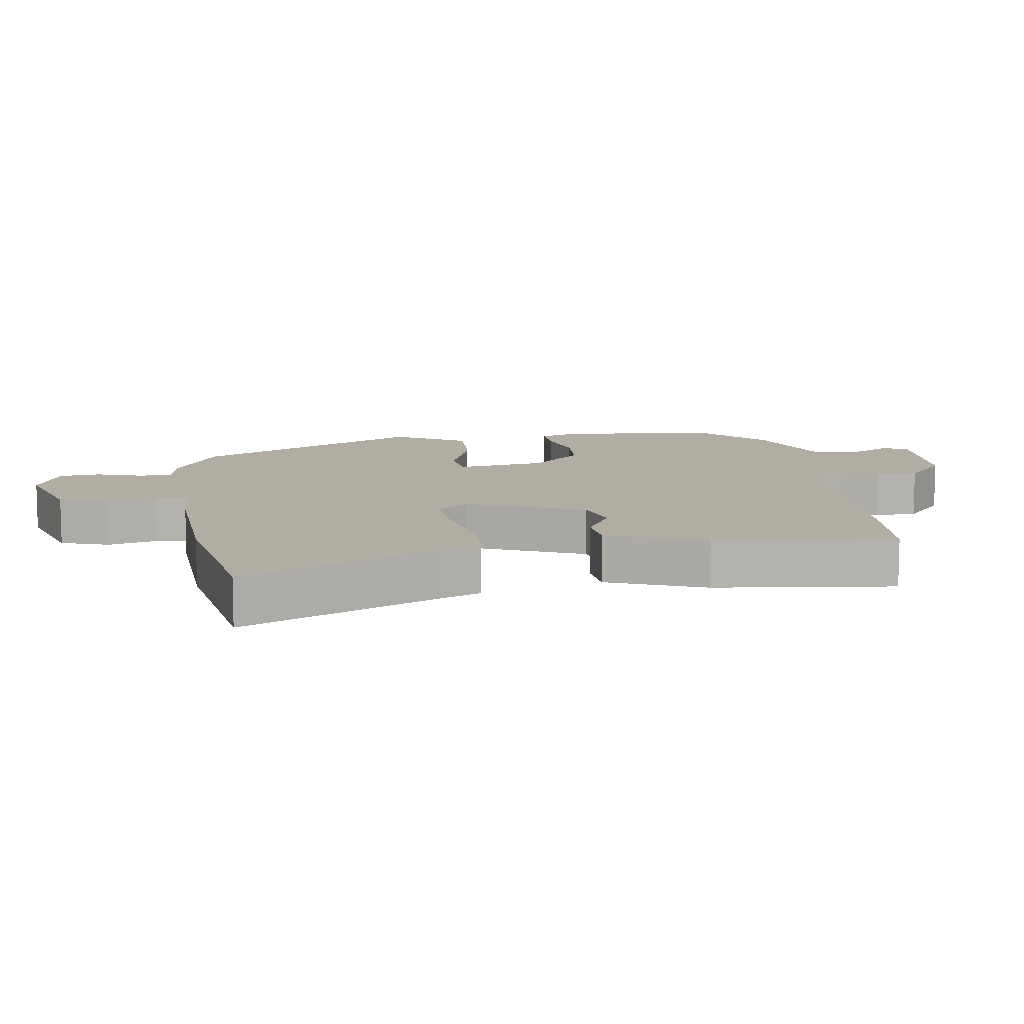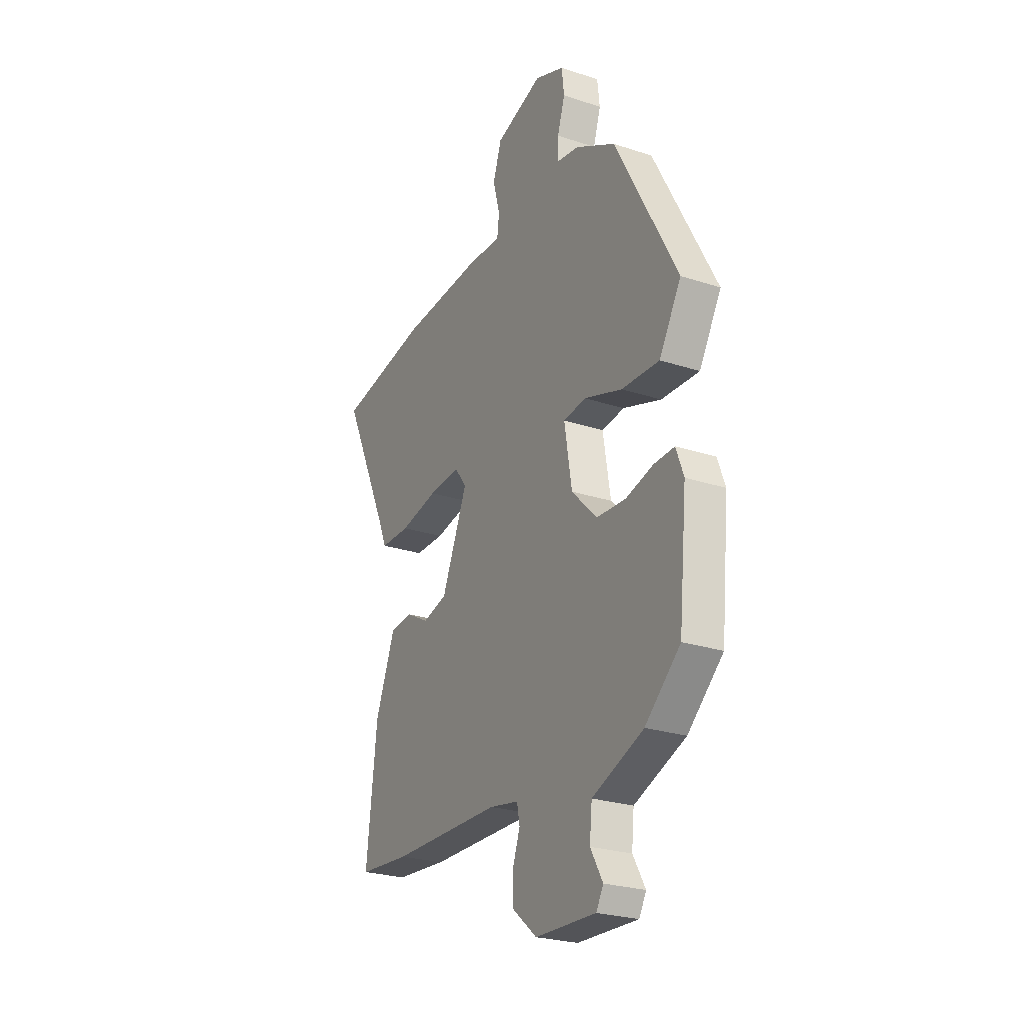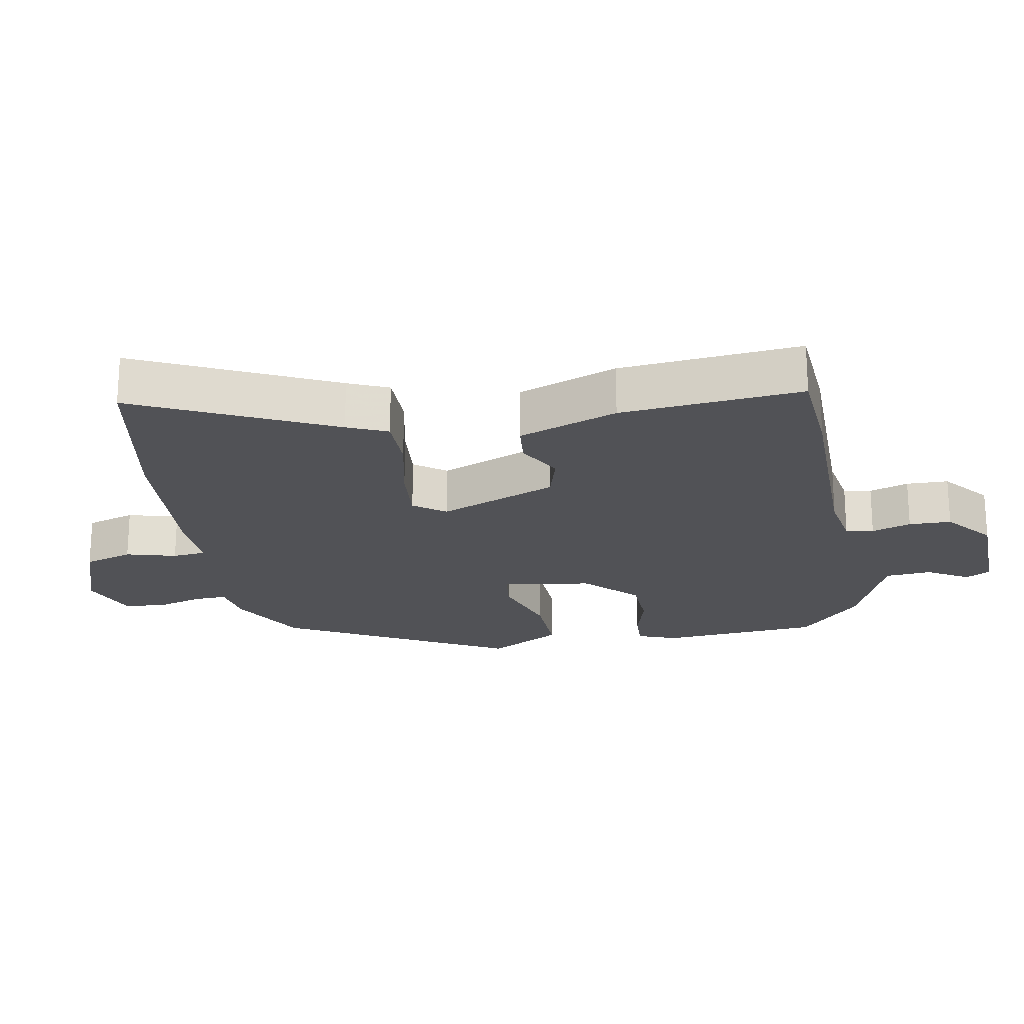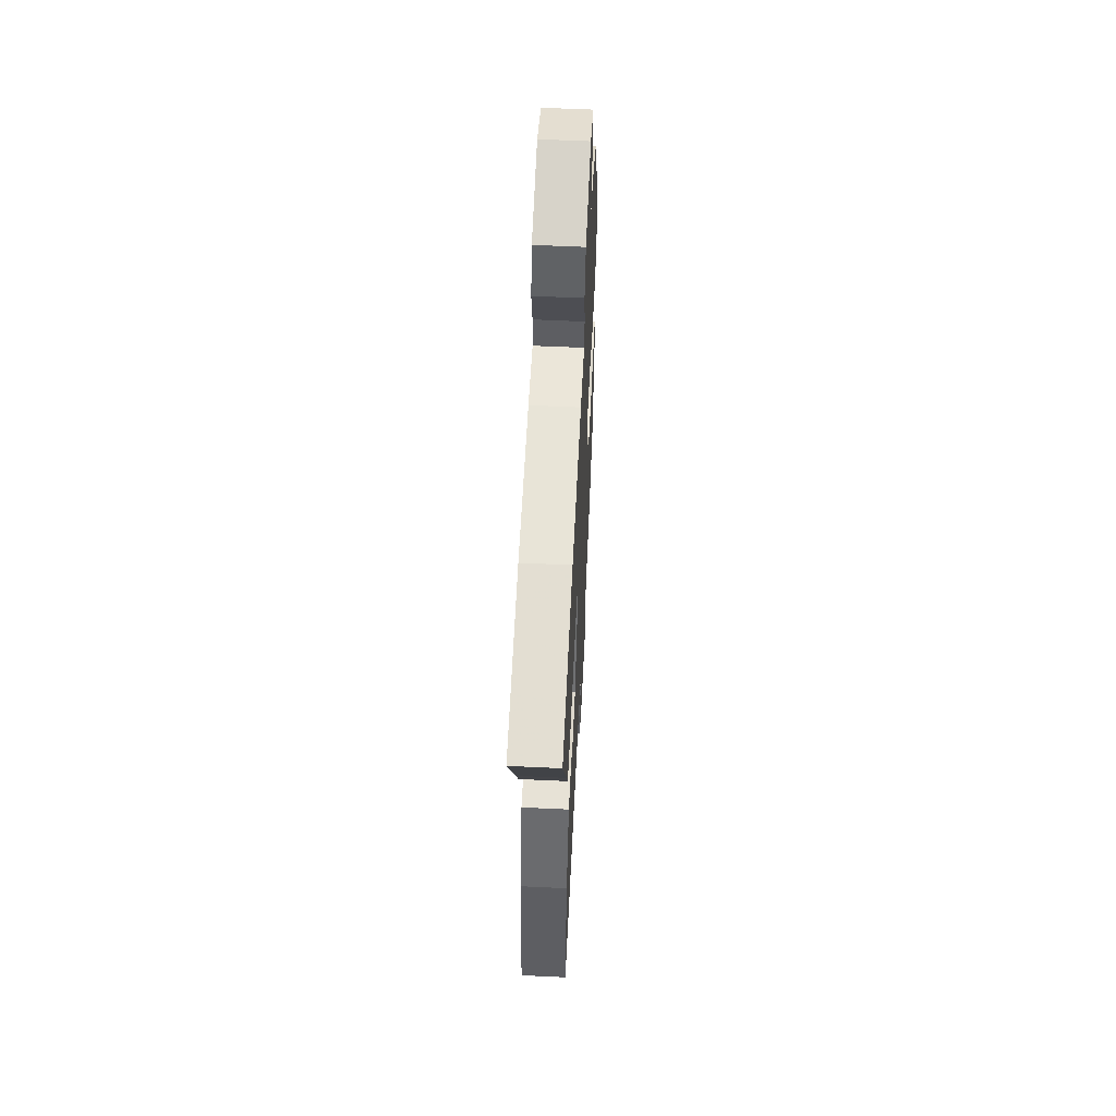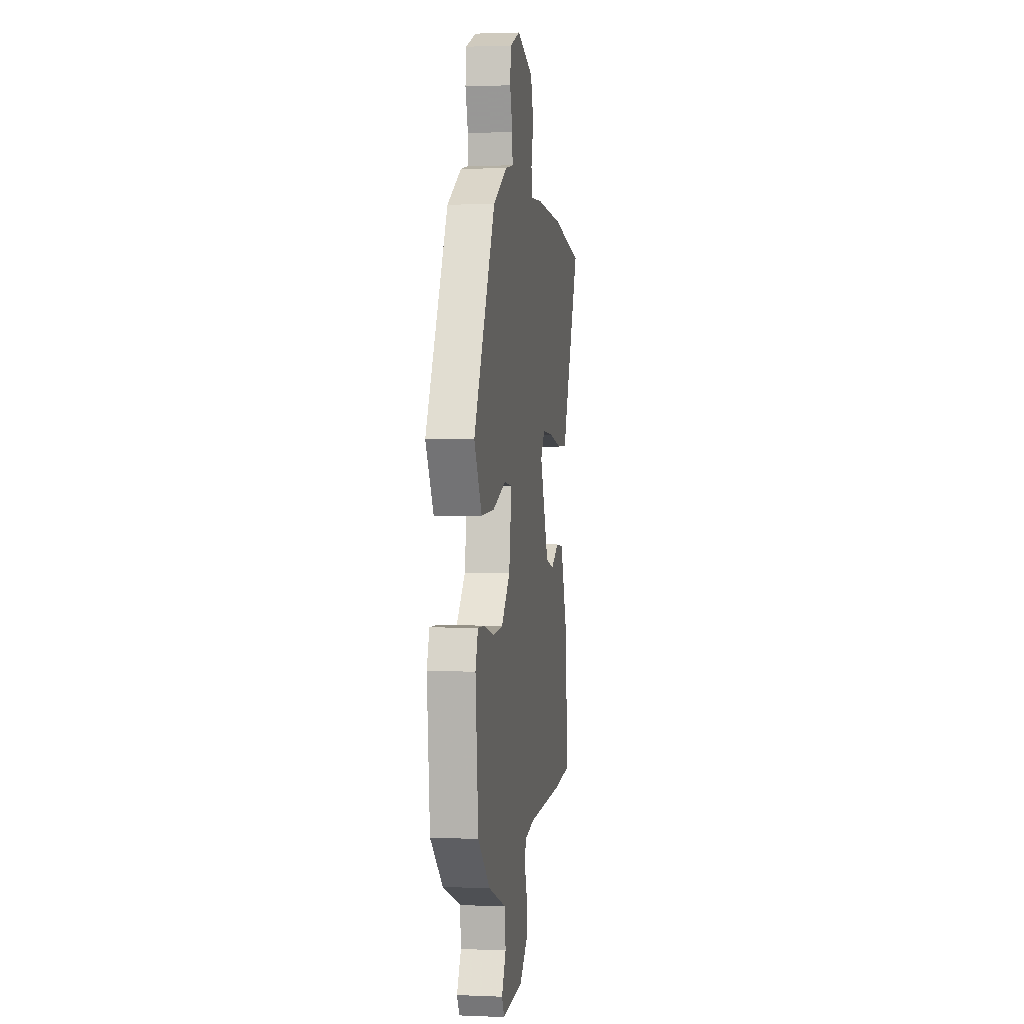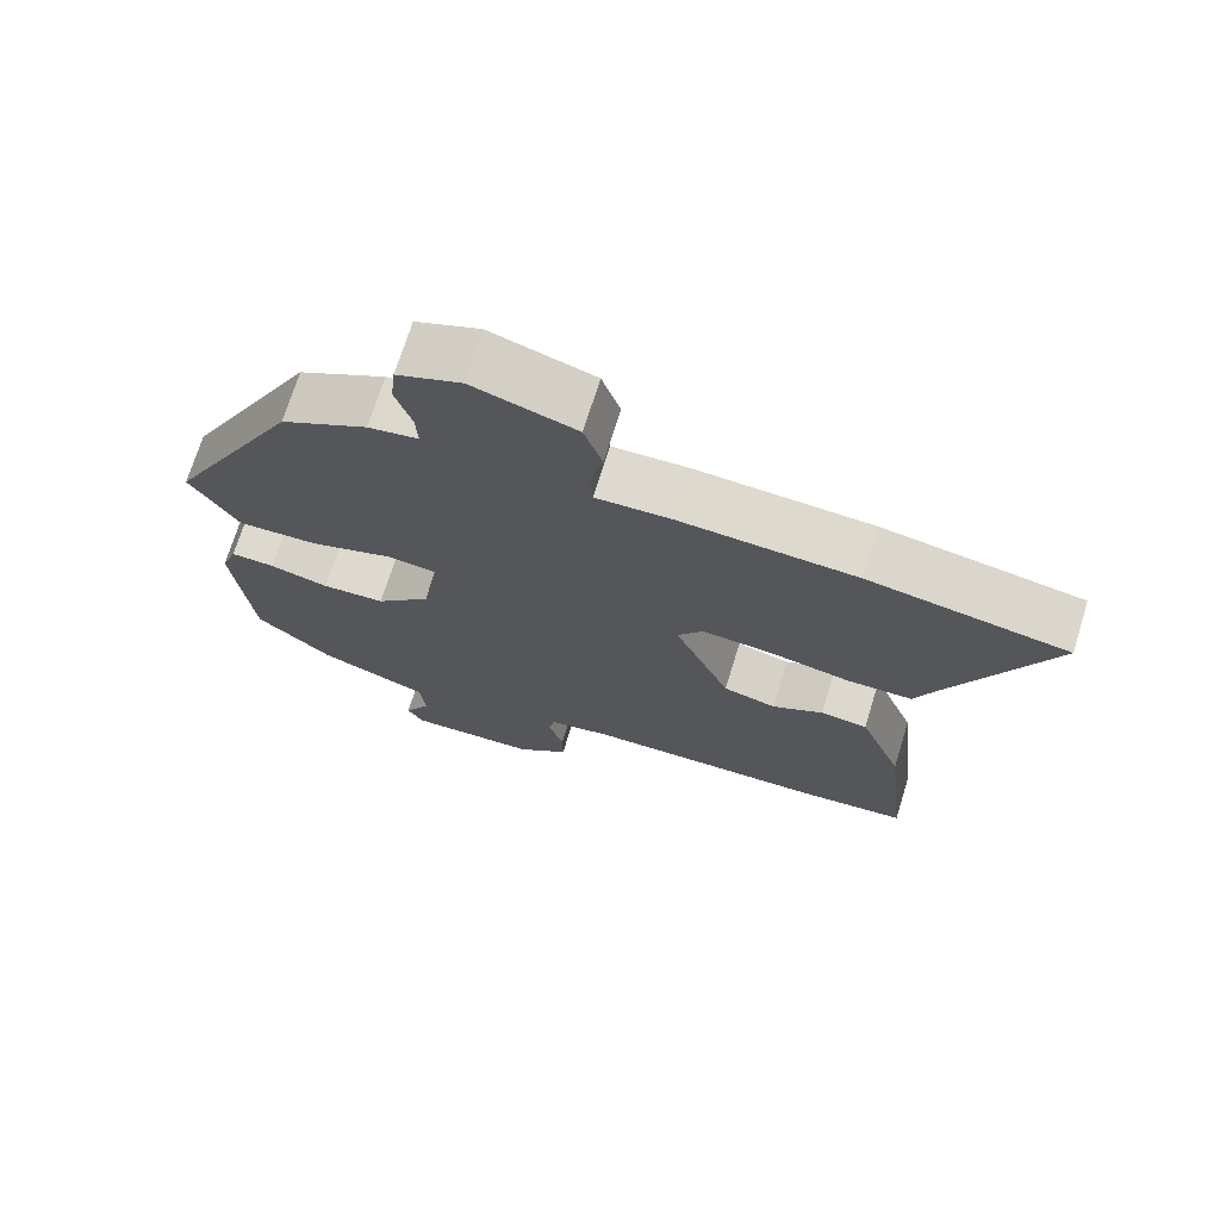
<metadata>
{"format":"obj","ext":"obj","renderer":"f3d","projection":"perspective","resolution":1024,"background":"white","views":[{"elev":10.6,"azim":81.8,"up":"+Y"},{"elev":-25.5,"azim":-117.8,"up":"+Z"},{"elev":-21.3,"azim":99.5,"up":"+Y"},{"elev":57.9,"azim":92.8,"up":"+Z"},{"elev":2.2,"azim":-81.6,"up":"+Z"},{"elev":71.5,"azim":17.2,"up":"+Z"}]}
</metadata>
<code>
v 0.413 0.07 0.515
v 0.682 0.07 0.469
v 0.544 0.07 0.172
v 0.518 0.07 0.111
v 0.43 0.07 0.11
v 0.318 0.07 0.132
v 0.225 0.07 0.139
v 0.19 0.07 0.091
v 0.266 0.07 -0.086
v 0.338 0.07 -0.105
v 0.407 0.07 -0.067
v 0.471 0.07 -0.073
v 0.53 0.07 -0.222
v 0.561 0.07 -0.495
v 0.409 0.07 -0.508
v 0.086 0.07 -0.514
v 0 0.07 -0.53
v -0.008 0.07 -0.572
v 0.013 0.07 -0.631
v 0.013 0.07 -0.695
v -0.059 0.07 -0.755
v -0.237 0.07 -0.762
v -0.258 0.07 -0.725
v -0.222 0.07 -0.662
v -0.229 0.07 -0.592
v -0.38 0.07 -0.533
v -0.483 0.07 -0.441
v -0.507 0.07 -0.199
v -0.485 0.07 -0.139
v -0.425 0.07 -0.141
v -0.344 0.07 -0.162
v -0.258 0.07 -0.157
v -0.183 0.07 -0.081
v -0.161 0.07 0.054
v -0.228 0.07 0.062
v -0.34 0.07 0.024
v -0.451 0.07 0.019
v -0.516 0.07 0.129
v -0.334 0.07 0.475
v -0.216 0.07 0.541
v -0.148 0.07 0.553
v -0.151 0.07 0.604
v -0.173 0.07 0.673
v -0.166 0.07 0.735
v -0.079 0.07 0.77
v 0.061 0.07 0.725
v 0.086 0.07 0.651
v 0.066 0.07 0.575
v 0.072 0.07 0.525
v 0.174 0.07 0.529
v 0.413 0 0.515
v 0.682 0 0.469
v 0.544 0 0.172
v 0.518 0 0.111
v 0.43 0 0.11
v 0.318 0 0.132
v 0.225 0 0.139
v 0.19 0 0.091
v 0.266 0 -0.086
v 0.338 0 -0.105
v 0.407 0 -0.067
v 0.471 0 -0.073
v 0.53 0 -0.222
v 0.561 0 -0.495
v 0.409 0 -0.508
v 0.086 0 -0.514
v 0 0 -0.53
v -0.008 0 -0.572
v 0.013 0 -0.631
v 0.013 0 -0.695
v -0.059 0 -0.755
v -0.237 0 -0.762
v -0.258 0 -0.725
v -0.222 0 -0.662
v -0.229 0 -0.592
v -0.38 0 -0.533
v -0.483 0 -0.441
v -0.507 0 -0.199
v -0.485 0 -0.139
v -0.425 0 -0.141
v -0.344 0 -0.162
v -0.258 0 -0.157
v -0.183 0 -0.081
v -0.161 0 0.054
v -0.228 0 0.062
v -0.34 0 0.024
v -0.451 0 0.019
v -0.516 0 0.129
v -0.334 0 0.475
v -0.216 0 0.541
v -0.148 0 0.553
v -0.151 0 0.604
v -0.173 0 0.673
v -0.166 0 0.735
v -0.079 0 0.77
v 0.061 0 0.725
v 0.086 0 0.651
v 0.066 0 0.575
v 0.072 0 0.525
v 0.174 0 0.529
f 49 50 1 2
f 45 46 47 48
f 45 48 49
f 42 43 44 45
f 41 42 45 49
f 40 41 49
f 35 36 37 38
f 34 35 38 39
f 28 29 30 31
f 28 31 32
f 25 26 27 28
f 25 28 32
f 24 25 32 33
f 22 23 24
f 21 22 24
f 18 19 20 21
f 17 18 21 24
f 13 14 15 16
f 13 16 17
f 10 11 12 13
f 9 10 13 17
f 8 9 17 24
f 3 4 5 6
f 3 6 7
f 2 3 7
f 49 2 7
f 34 39 40 49
f 34 49 7 8
f 8 24 33 34
f 52 51 100 99
f 98 97 96 95
f 99 98 95
f 95 94 93 92
f 99 95 92 91
f 99 91 90
f 88 87 86 85
f 89 88 85 84
f 81 80 79 78
f 82 81 78
f 78 77 76 75
f 82 78 75
f 83 82 75 74
f 74 73 72
f 74 72 71
f 71 70 69 68
f 74 71 68 67
f 66 65 64 63
f 67 66 63
f 63 62 61 60
f 67 63 60 59
f 74 67 59 58
f 56 55 54 53
f 57 56 53
f 57 53 52
f 57 52 99
f 99 90 89 84
f 58 57 99 84
f 84 83 74 58
f 1 51 52 2
f 2 52 53 3
f 3 53 54 4
f 4 54 55 5
f 5 55 56 6
f 6 56 57 7
f 7 57 58 8
f 8 58 59 9
f 9 59 60 10
f 10 60 61 11
f 11 61 62 12
f 12 62 63 13
f 13 63 64 14
f 14 64 65 15
f 15 65 66 16
f 16 66 67 17
f 17 67 68 18
f 18 68 69 19
f 19 69 70 20
f 20 70 71 21
f 21 71 72 22
f 22 72 73 23
f 23 73 74 24
f 24 74 75 25
f 25 75 76 26
f 26 76 77 27
f 27 77 78 28
f 28 78 79 29
f 29 79 80 30
f 30 80 81 31
f 31 81 82 32
f 32 82 83 33
f 33 83 84 34
f 34 84 85 35
f 35 85 86 36
f 36 86 87 37
f 37 87 88 38
f 38 88 89 39
f 39 89 90 40
f 40 90 91 41
f 41 91 92 42
f 42 92 93 43
f 43 93 94 44
f 44 94 95 45
f 45 95 96 46
f 46 96 97 47
f 47 97 98 48
f 48 98 99 49
f 49 99 100 50
f 50 100 51 1

</code>
